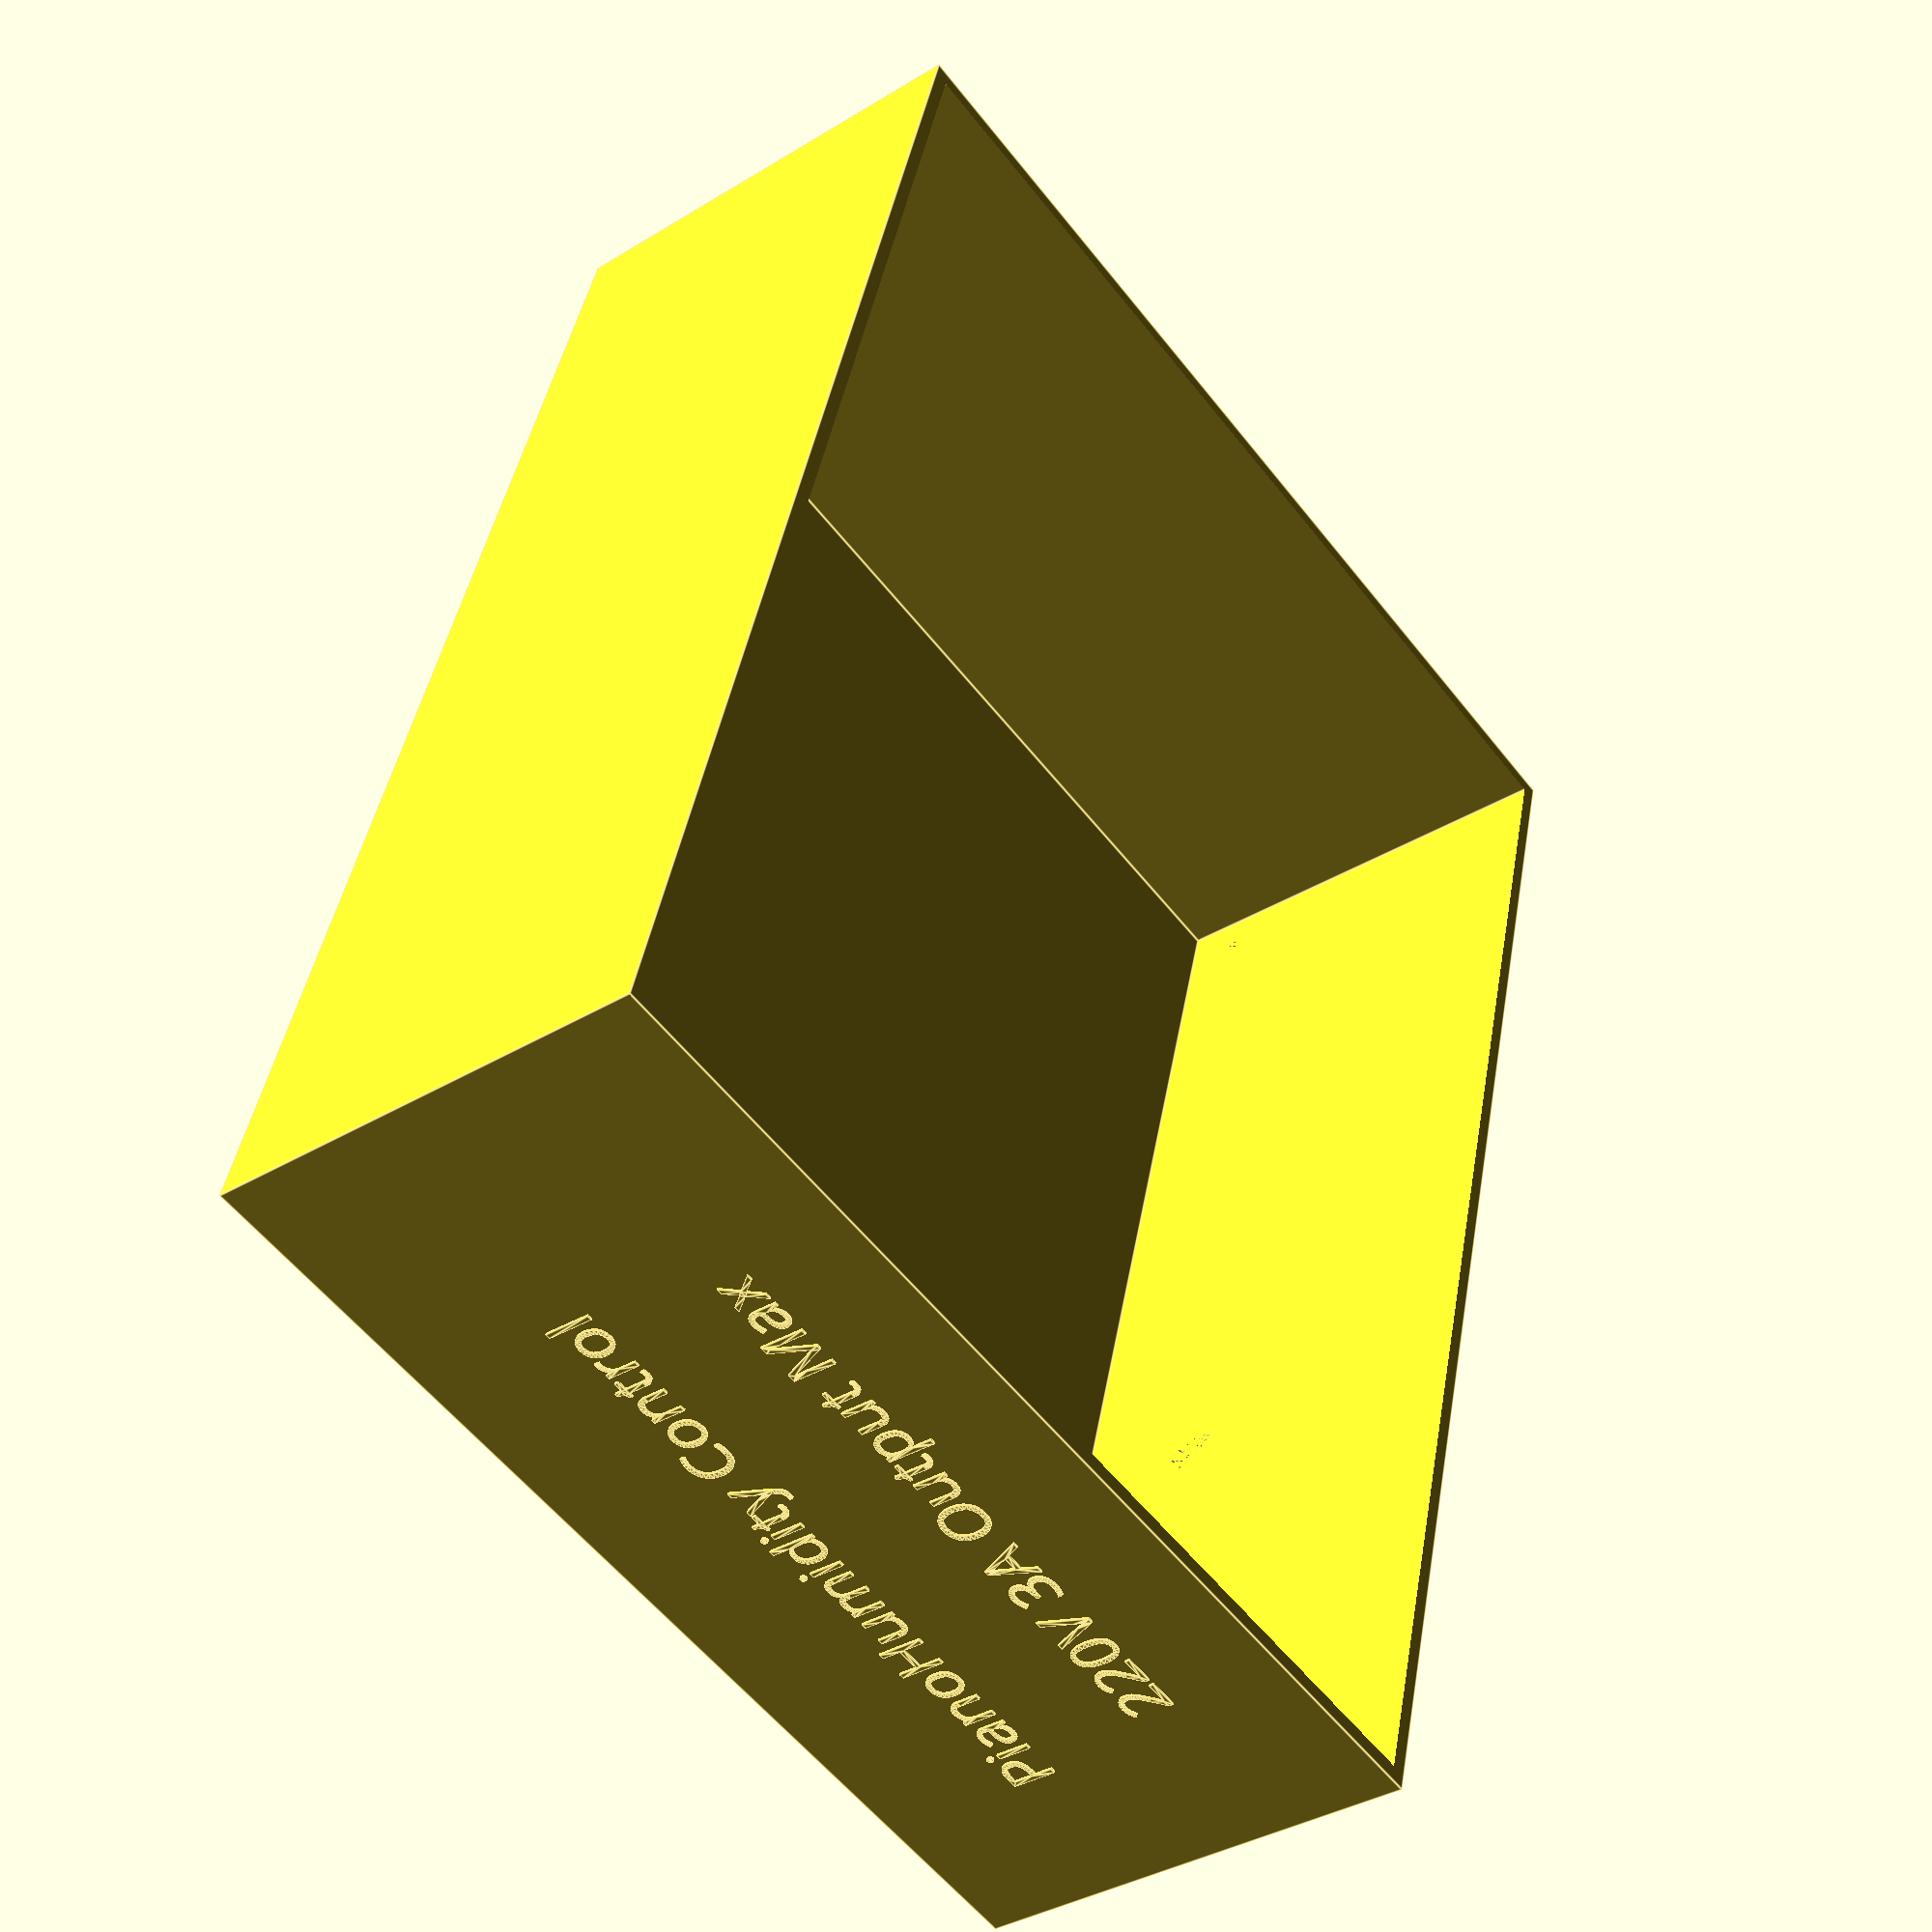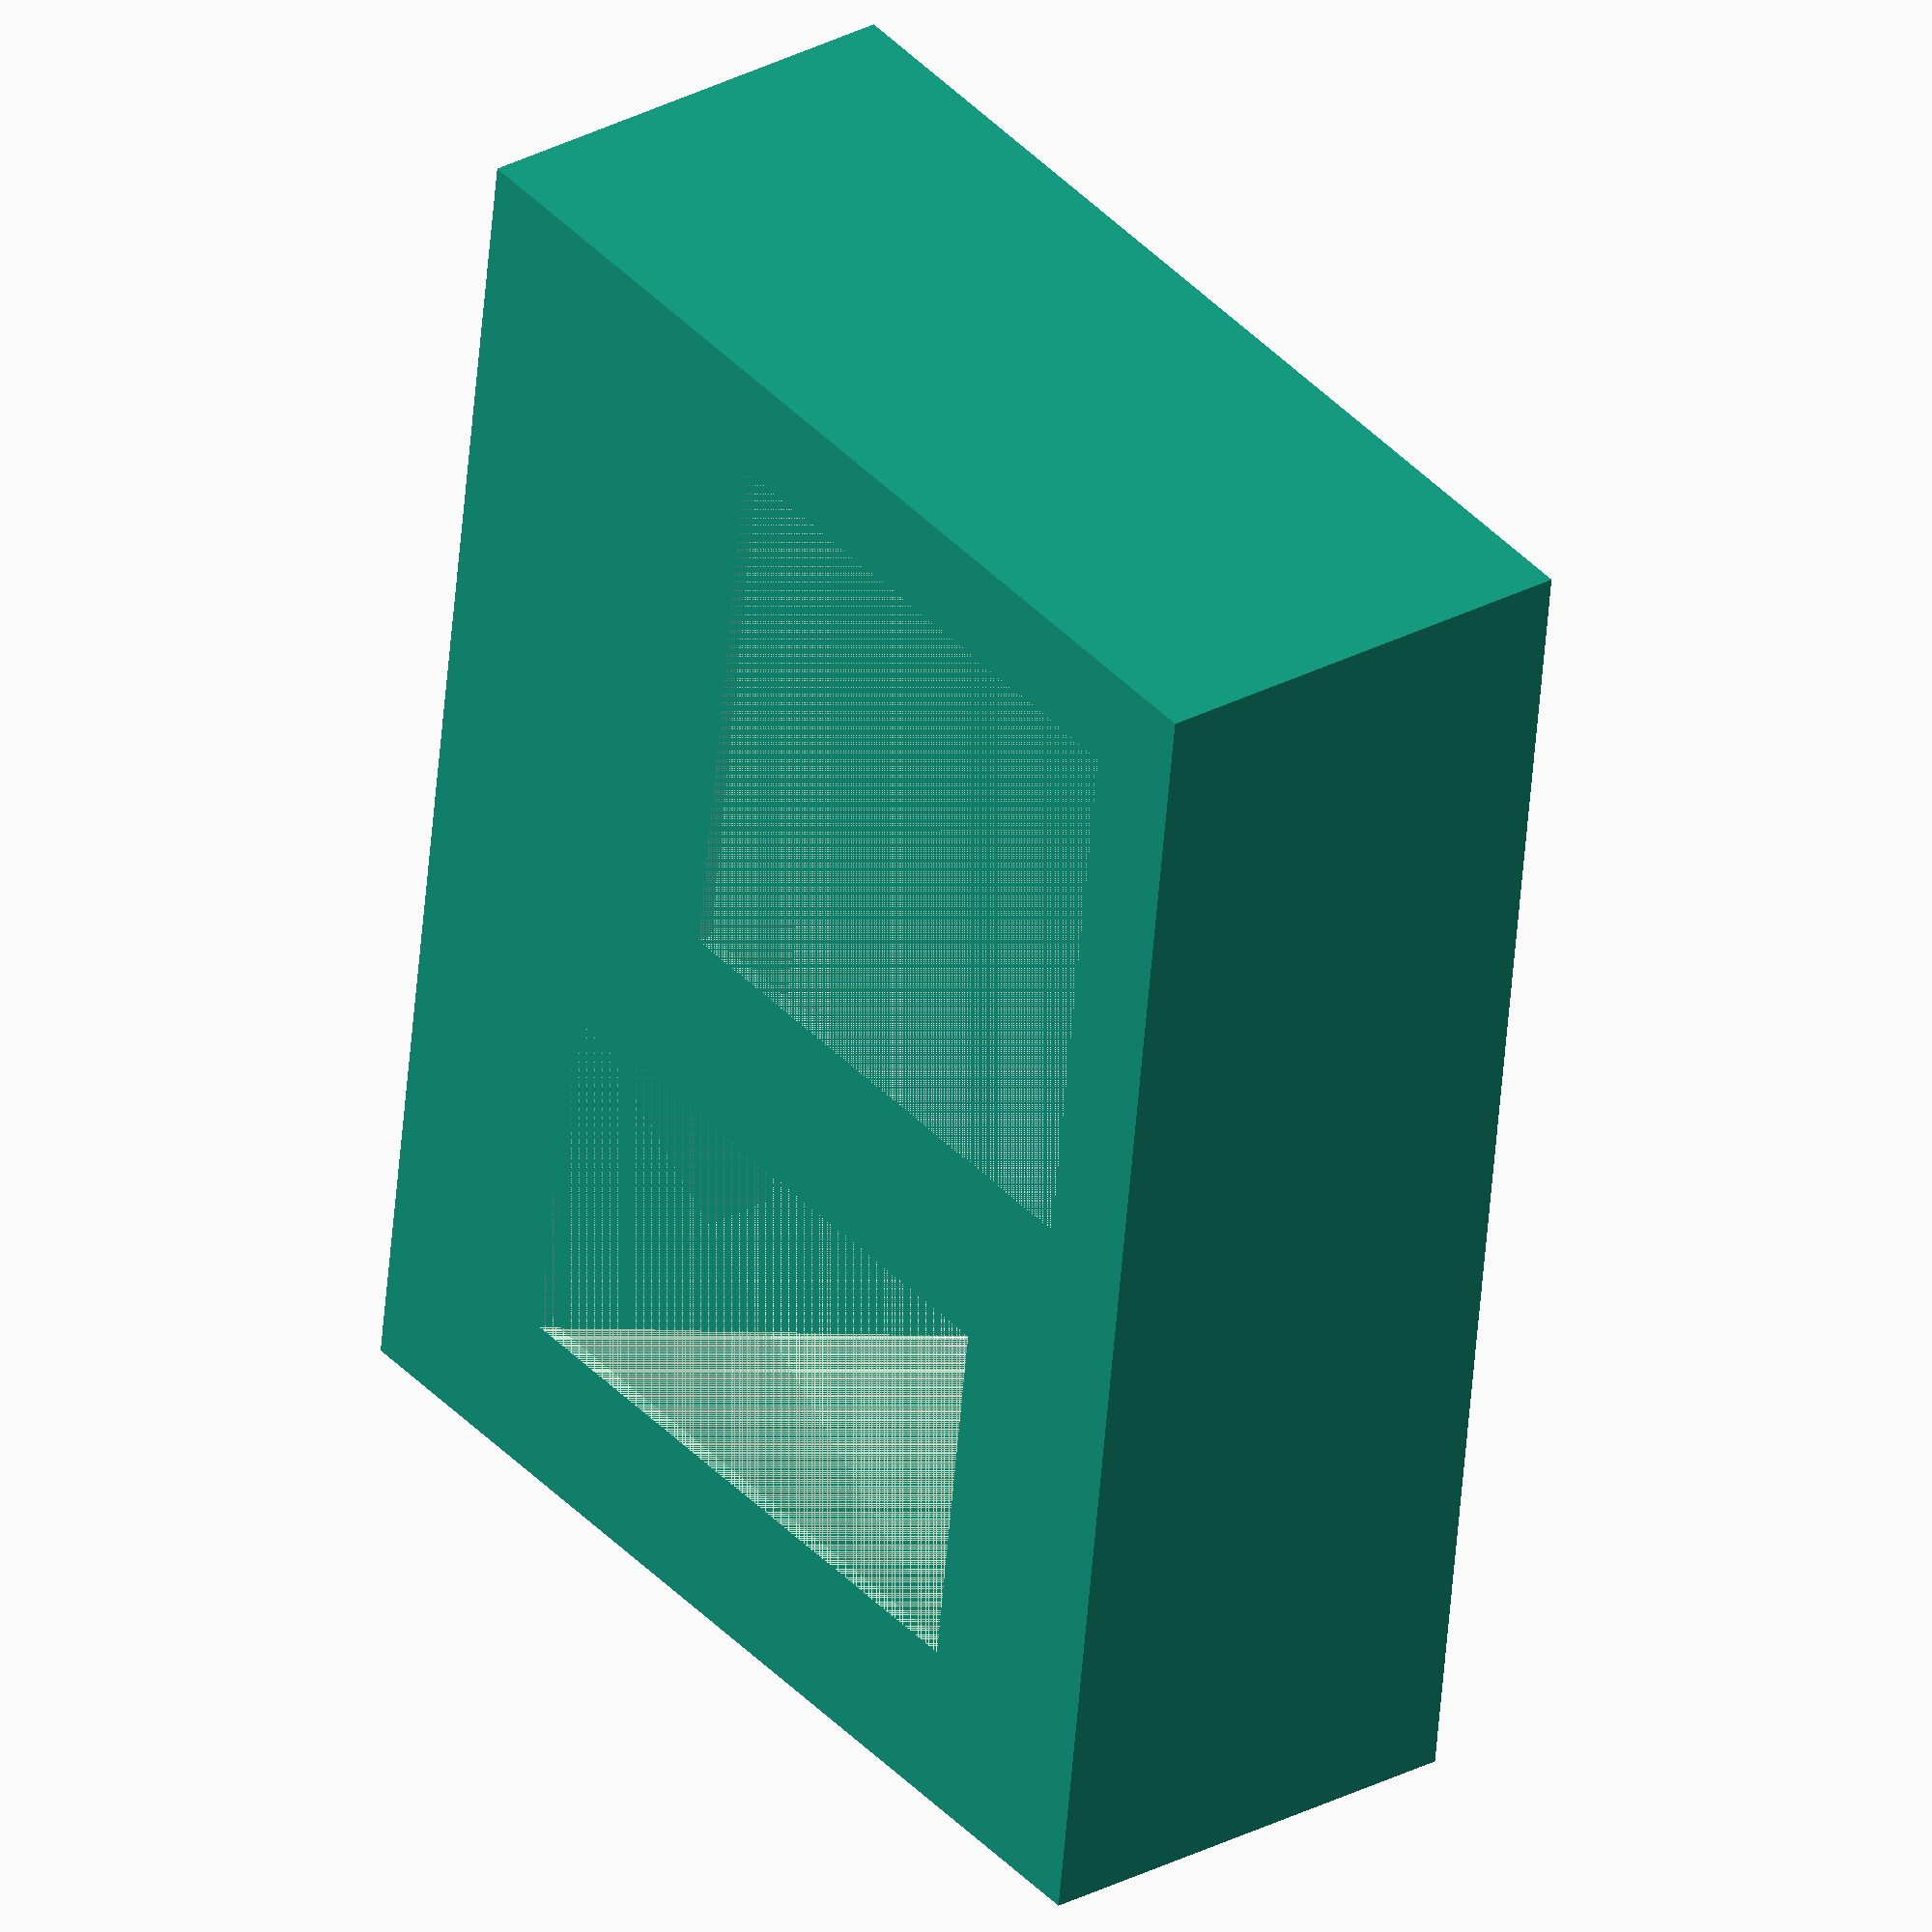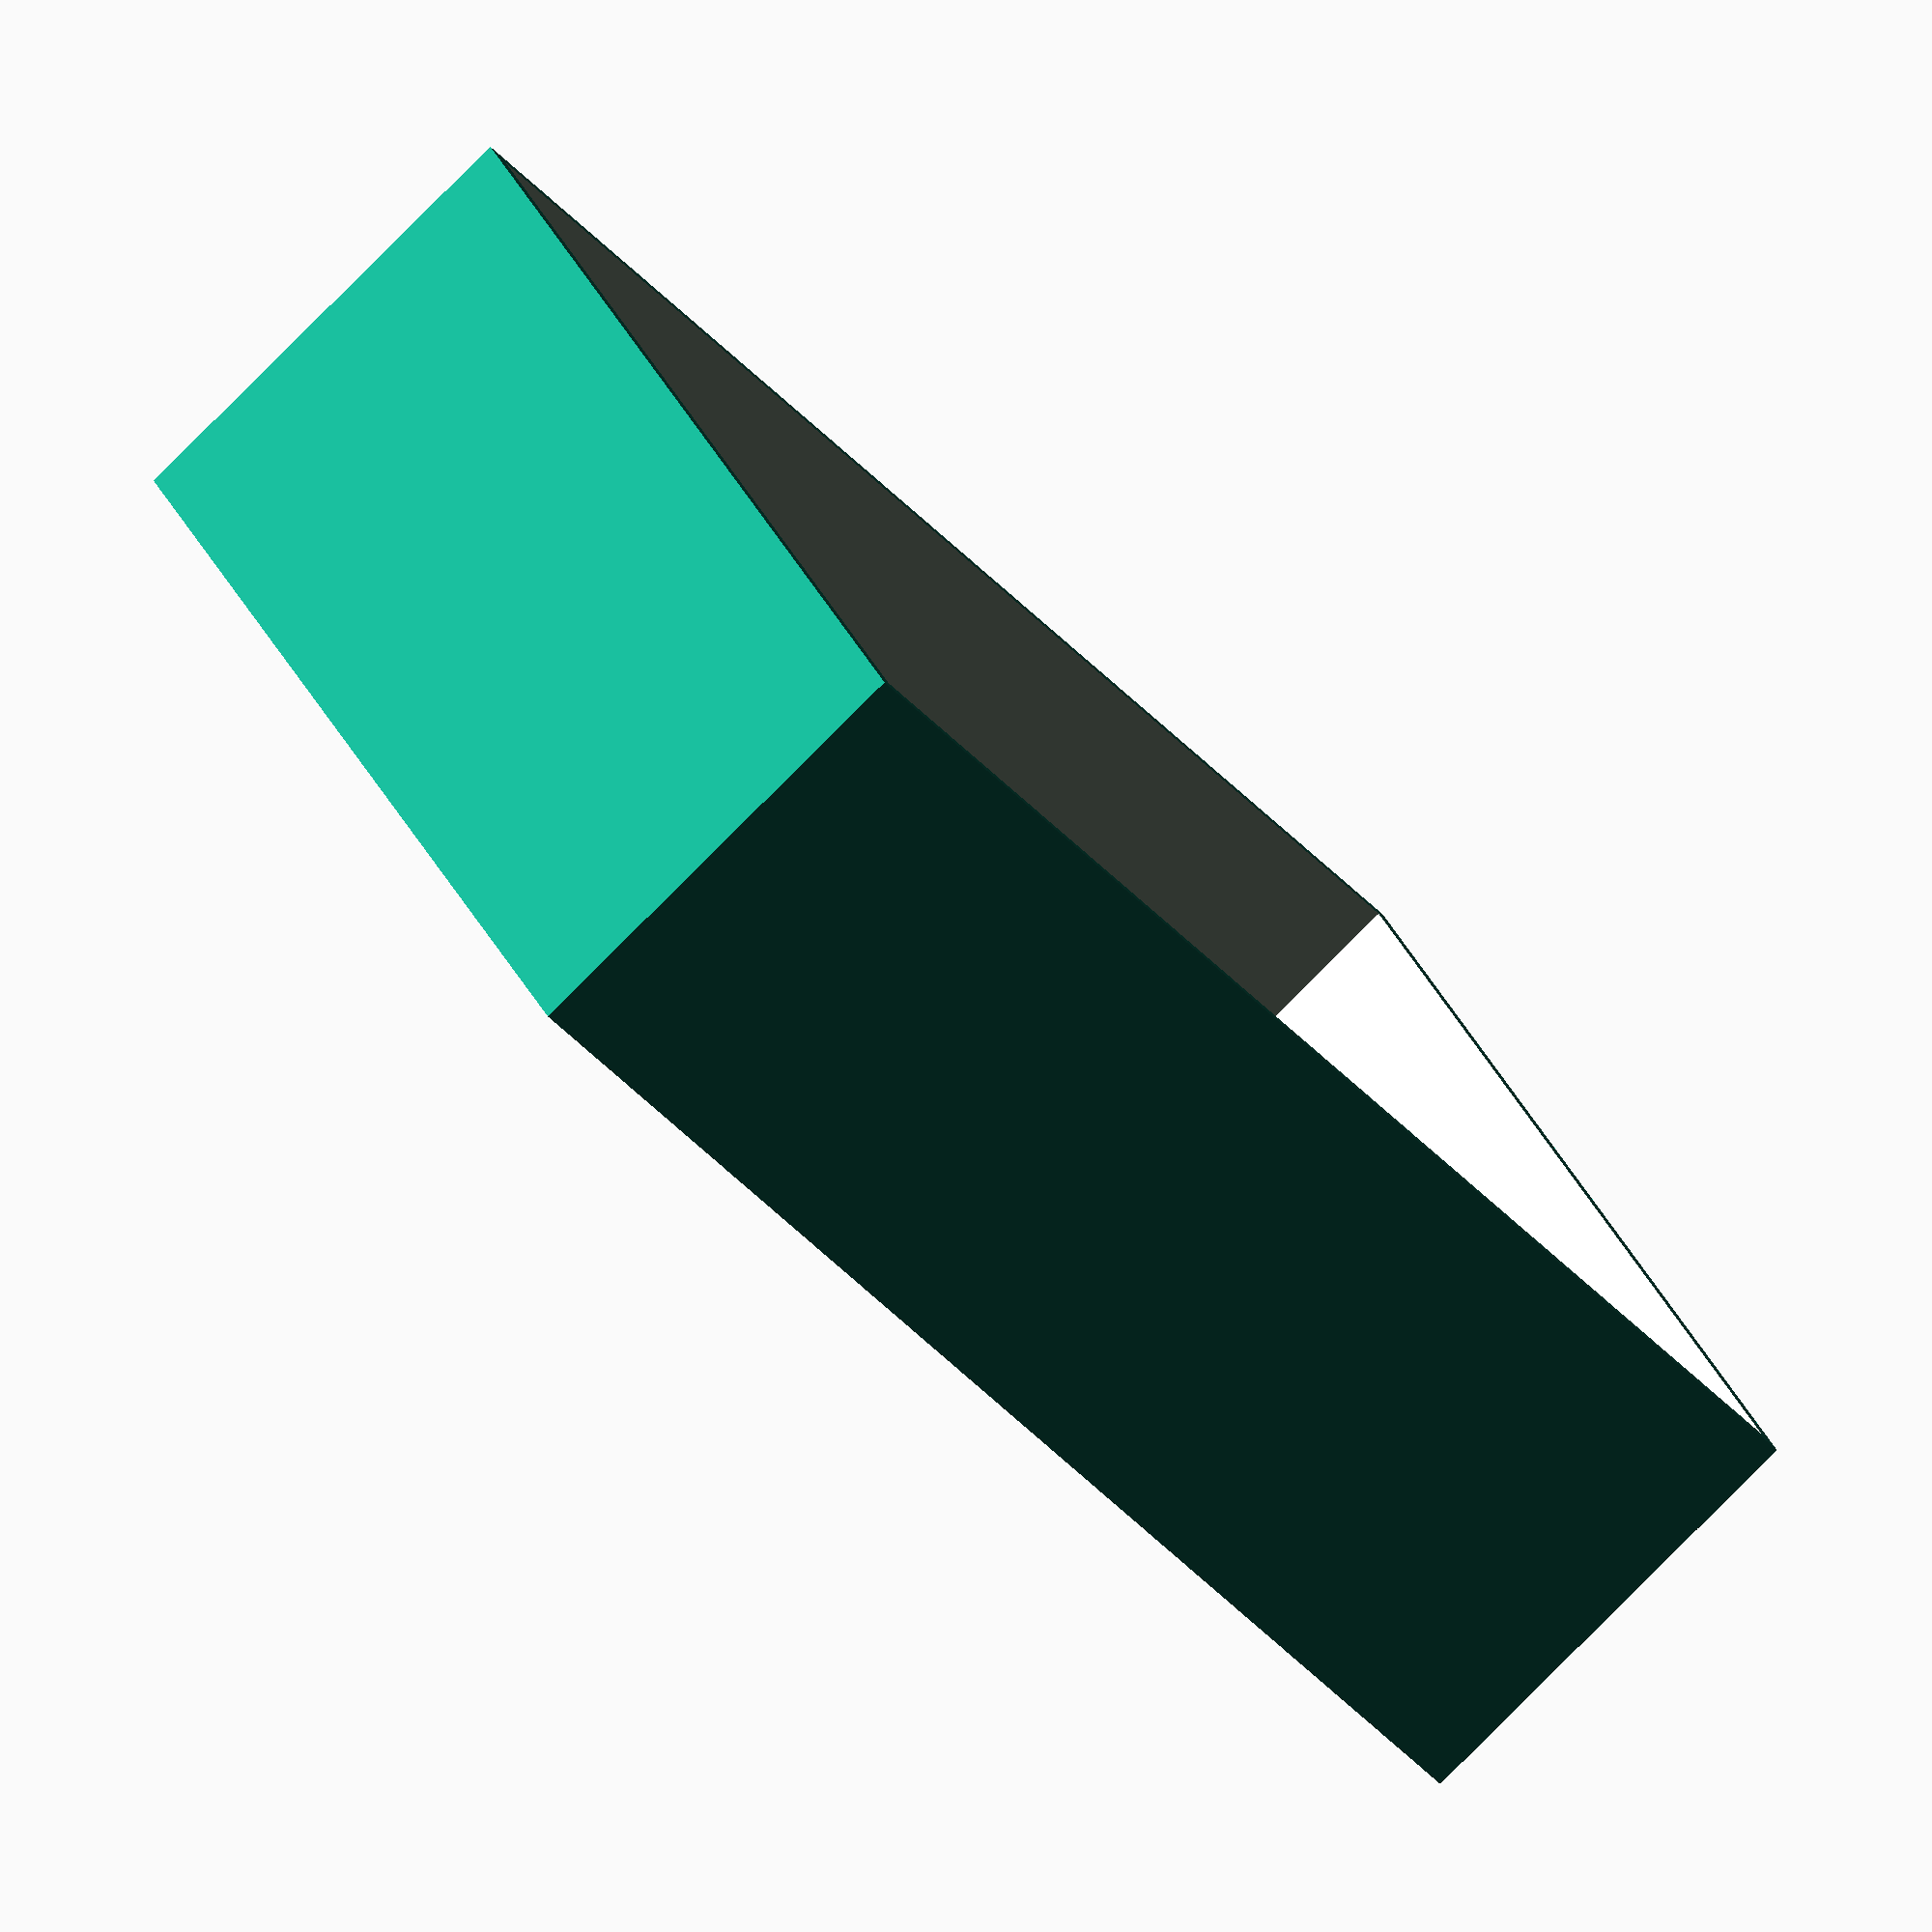
<openscad>

UnitLength = 140;
UnitWidth = 183;
UnitHeight = 60;
WallThickness = 2;

PowerHolePositionY = 10.3+WallThickness;
PowerHolePositionZ = UnitHeight-WallThickness*7-1+4;
PowerHoleSizeY = 6;
PowerHoleSizeZ = 2.5;

LCD1602SizeX=49;
LCD1602SizeY=82;
LCD1602PositionX=UnitWidth-LCD1602SizeX-22;
LCD1602PositionY=UnitLength-LCD1602SizeY-28;

OutletSizeX = 73;
OutletSizeY = 73;
OutletPositionX = 14;
OutletPositionY = UnitLength-OutletSizeY-14;;


// Bottom Cover
/*
translate([0,UnitLength+WallThickness,0]) {
    cube([UnitWidth-2*WallThickness-0.4, UnitLength-2*WallThickness-0.4, WallThickness], center=false);
}
*/

// Shell

difference() {

        difference() {
            cube([UnitWidth, UnitLength, UnitHeight], center=false);
                translate([WallThickness, WallThickness, -WallThickness]) {
                    cube([UnitWidth - 2*WallThickness, UnitLength -2*WallThickness, UnitHeight
], center=false);
            }

            translate([LCD1602PositionX,LCD1602PositionY,UnitHeight-WallThickness]) {

                cube([LCD1602SizeX, LCD1602SizeY, WallThickness], center=false);
            }

            translate([OutletPositionX,OutletPositionY,UnitHeight-WallThickness]) {

                cube([OutletSizeX, OutletSizeY, WallThickness], center=false);
            }
rotate([0,0,90]) {
            translate([0,-PowerHolePositionY,PowerHolePositionZ]) {
                cube([WallThickness, PowerHoleSizeY, PowerHoleSizeZ], center=false);
            }
       }

translate([115, WallThickness, 40])
rotate([90, 0, 0])
cylinder(h=WallThickness, r=4, center=false, $fn=60);

}       
}


translate([UnitWidth-0.2, 20, 35]) {
    rotate([90, 0, 90]) {
        linear_extrude(height = 1/2){
            text("PianoHumidity Control", size=6, font="Arial Black");
        }
    }
}

translate([UnitWidth-0.2, 24, 15]) {
    rotate([90, 0, 90]) {
        linear_extrude(height = 1/2){
            text("220V 3A Output Max", size=6, font="Arial Black");
        }
    }
}


</openscad>
<views>
elev=216.0 azim=254.4 roll=51.1 proj=p view=edges
elev=330.5 azim=97.5 roll=52.1 proj=o view=solid
elev=261.2 azim=30.0 roll=44.9 proj=o view=solid
</views>
